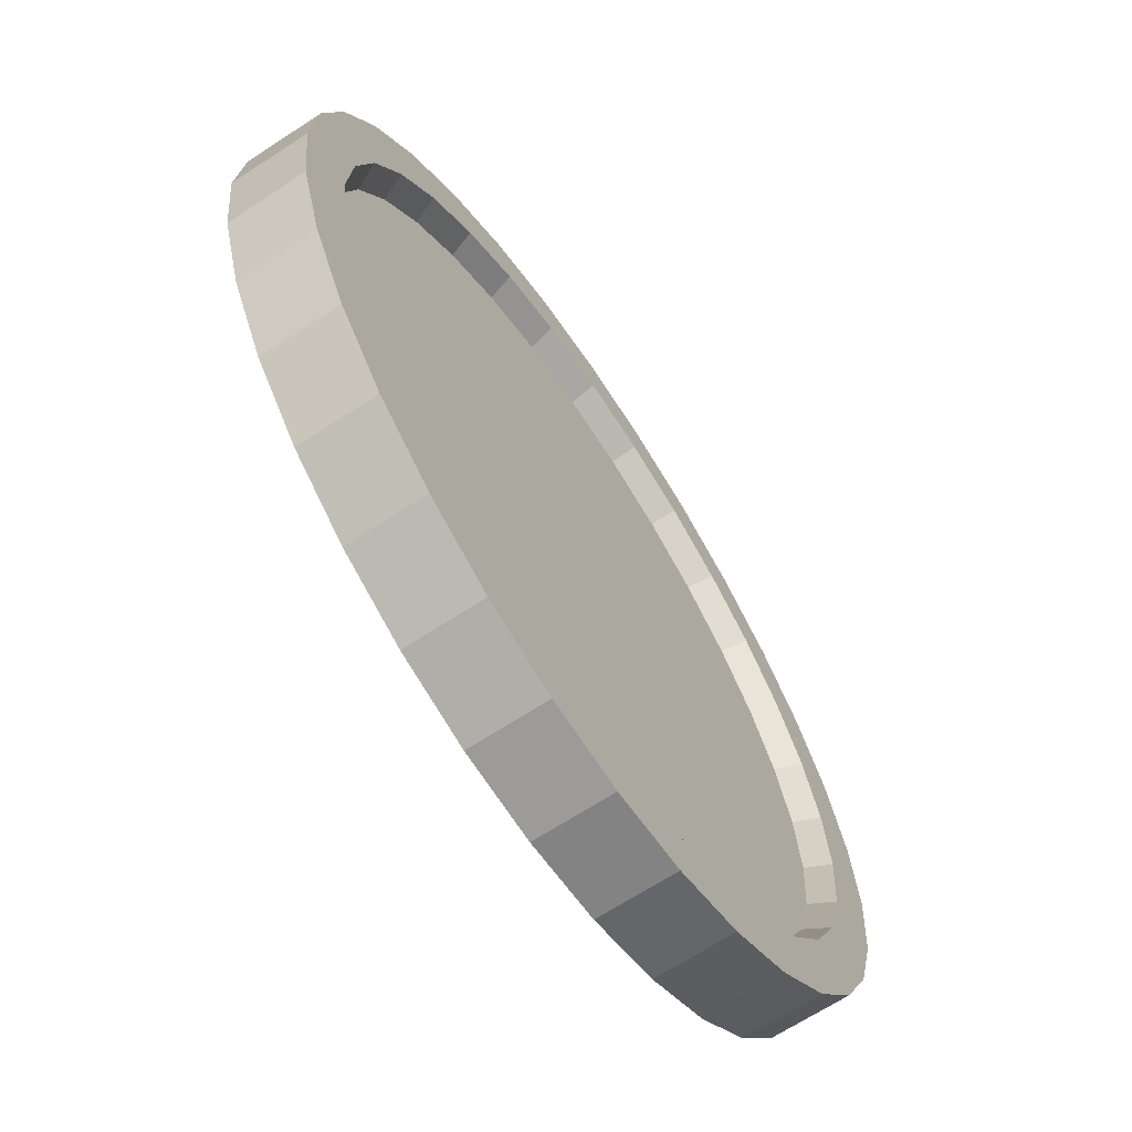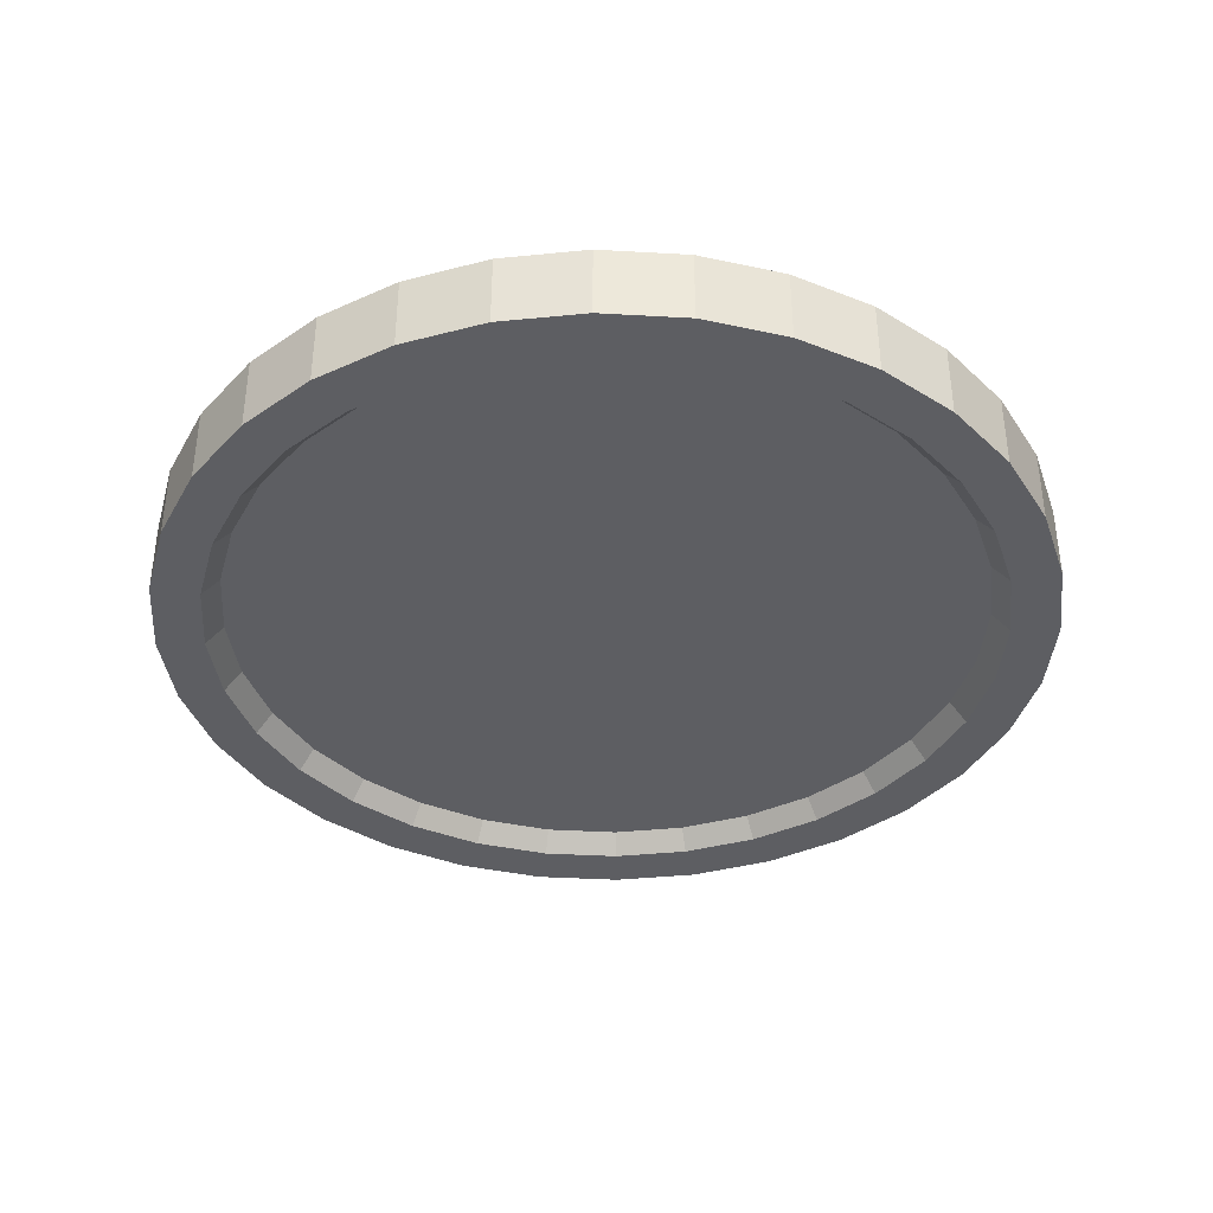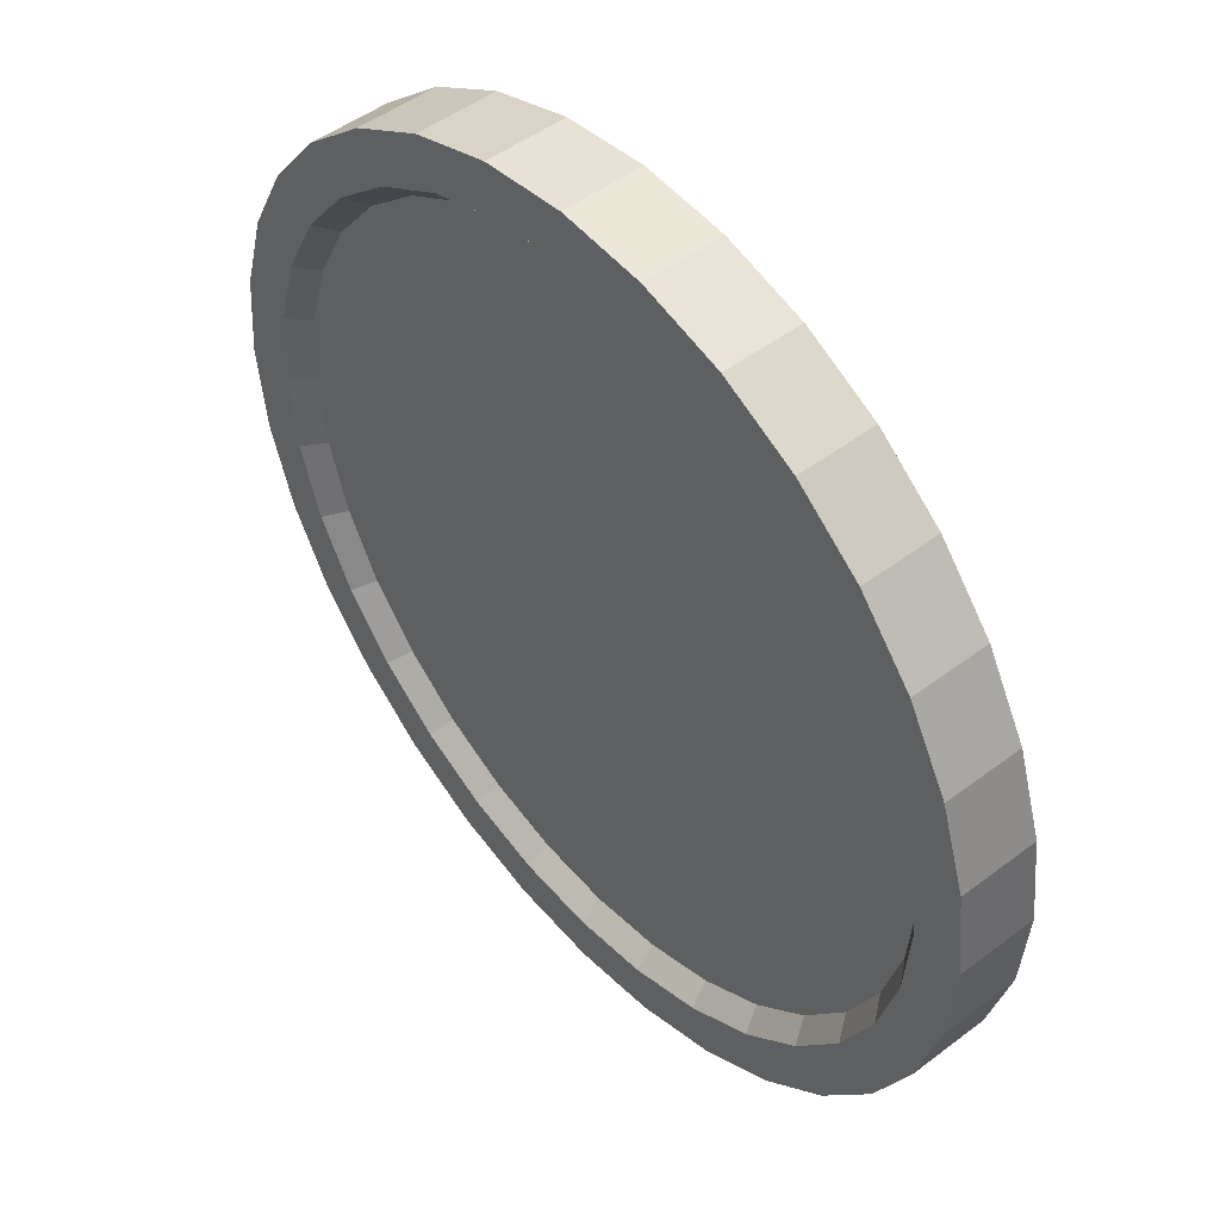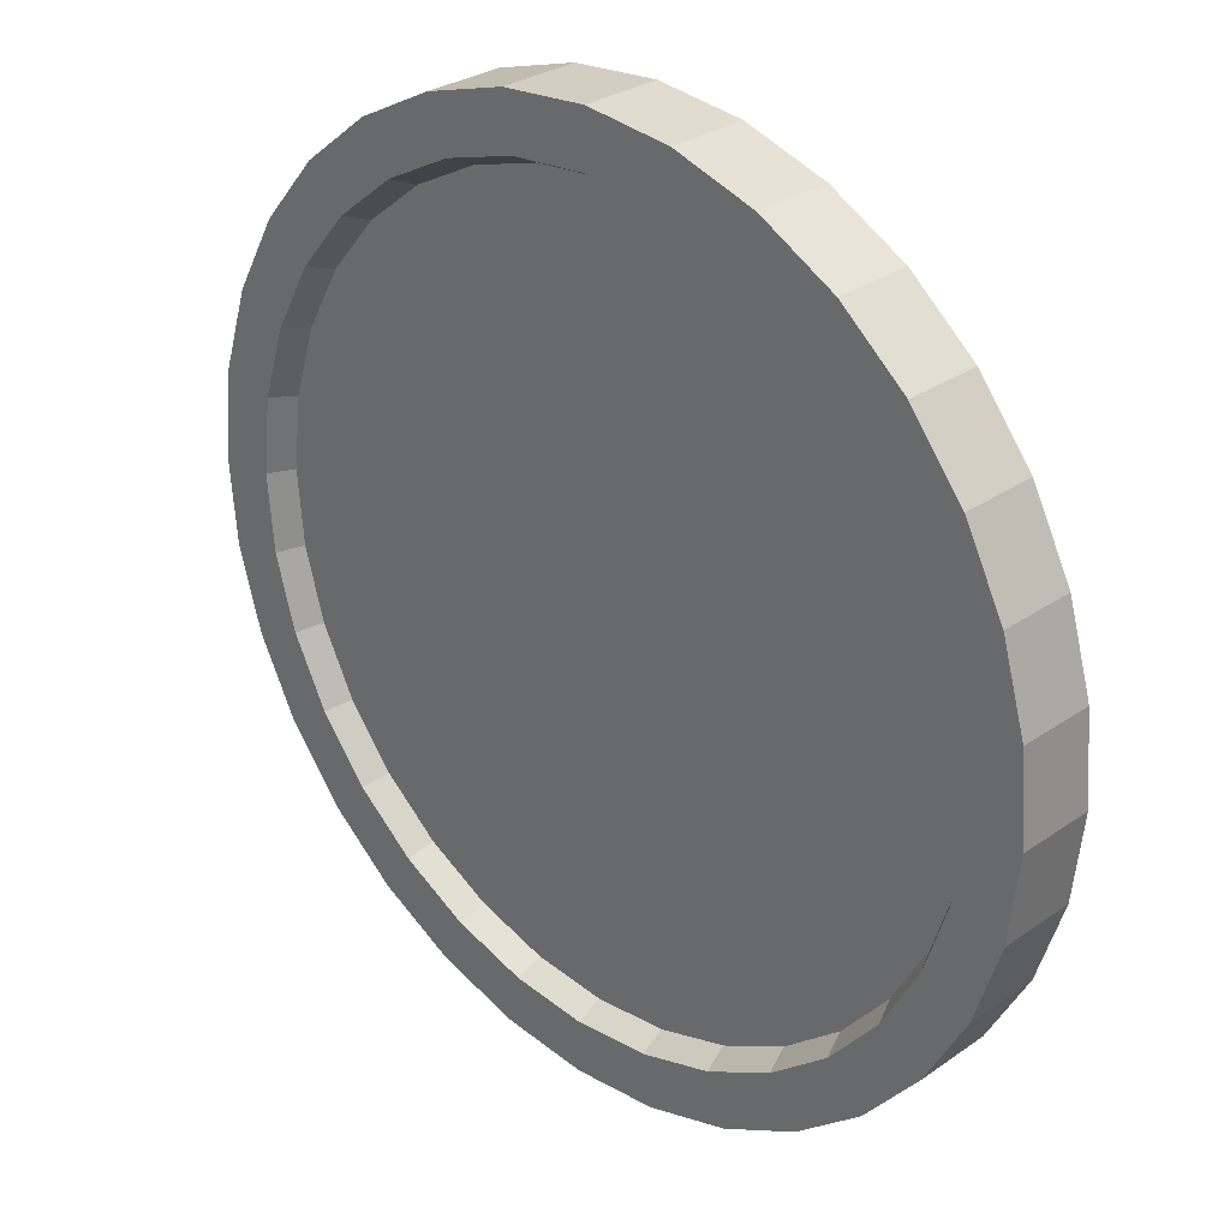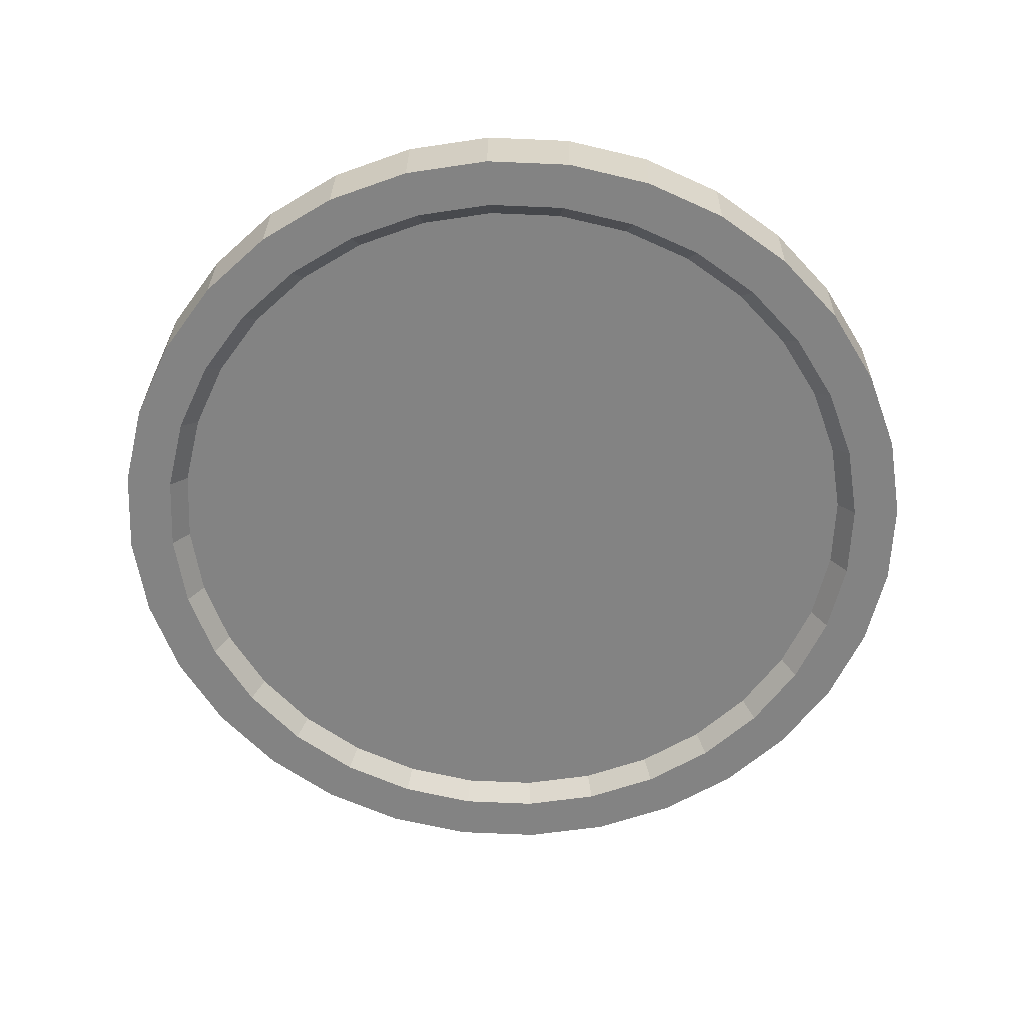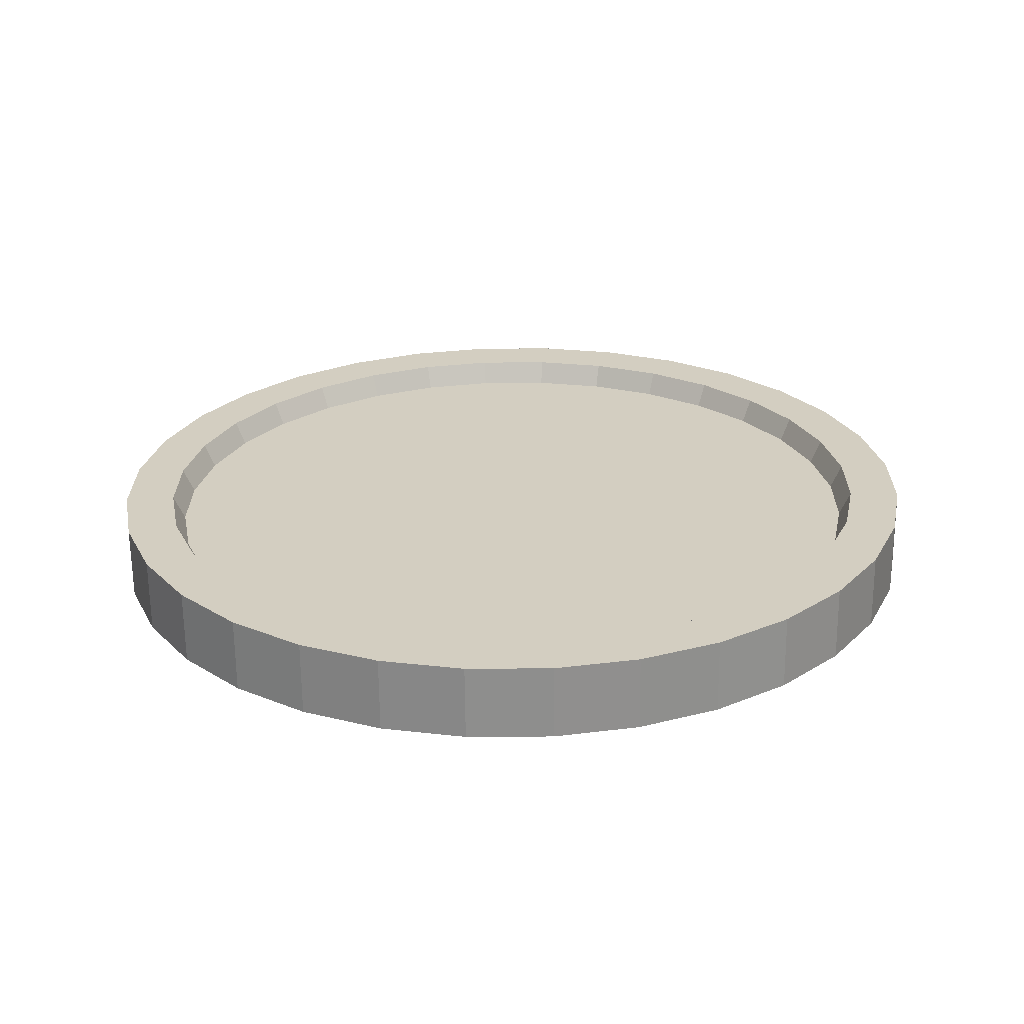
<metadata>
{"format":"obj","ext":"obj","renderer":"f3d","projection":"perspective","resolution":1024,"background":"white","views":[{"elev":-65.0,"azim":-56.6,"up":"+Y"},{"elev":-39.4,"azim":-178.5,"up":"+Z"},{"elev":47.3,"azim":-130.2,"up":"+Y"},{"elev":30.4,"azim":44.2,"up":"+Y"},{"elev":-60.7,"azim":59.6,"up":"+Z"},{"elev":24.4,"azim":-140.3,"up":"+Z"}]}
</metadata>
<code>
o Cylinder.001
v 0 1.011 -0.1017
v 0 1.014 0.07185
v 0.1951 0.9923 -0.1014
v 0.1951 0.9949 0.07213
v 0.3827 0.9354 -0.1006
v 0.3827 0.938 0.07298
v 0.5556 0.843 -0.0992
v 0.5556 0.8456 0.07436
v 0.7071 0.7186 -0.09734
v 0.7071 0.7212 0.07622
v 0.8315 0.5671 -0.09508
v 0.8315 0.5697 0.07848
v 0.9239 0.3942 -0.0925
v 0.9239 0.3968 0.08107
v 0.9808 0.2067 -0.0897
v 0.9808 0.2093 0.08387
v 1 0.0116 -0.08678
v 1 0.01419 0.08678
v 0.9808 -0.1835 -0.08387
v 0.9808 -0.1809 0.0897
v 0.9239 -0.371 -0.08107
v 0.9239 -0.3684 0.0925
v 0.8315 -0.5439 -0.07848
v 0.8315 -0.5413 0.09508
v 0.7071 -0.6954 -0.07622
v 0.7071 -0.6928 0.09734
v 0.5556 -0.8198 -0.07436
v 0.5556 -0.8172 0.0992
v 0.3827 -0.9122 -0.07298
v 0.3827 -0.9096 0.1006
v 0.1951 -0.9691 -0.07213
v 0.1951 -0.9665 0.1014
v -0 -0.9883 -0.07185
v -0 -0.9857 0.1017
v -0.1951 -0.9691 -0.07213
v -0.1951 -0.9665 0.1014
v -0.3827 -0.9122 -0.07298
v -0.3827 -0.9096 0.1006
v -0.5556 -0.8198 -0.07436
v -0.5556 -0.8172 0.0992
v -0.7071 -0.6954 -0.07622
v -0.7071 -0.6928 0.09734
v -0.8315 -0.5439 -0.07848
v -0.8315 -0.5413 0.09508
v -0.9239 -0.371 -0.08107
v -0.9239 -0.3684 0.0925
v -0.9808 -0.1835 -0.08387
v -0.9808 -0.1809 0.0897
v -1 0.0116 -0.08678
v -1 0.01419 0.08678
v -0.9808 0.2067 -0.0897
v -0.9808 0.2093 0.08387
v -0.9239 0.3942 -0.0925
v -0.9239 0.3968 0.08107
v -0.8315 0.5671 -0.09508
v -0.8315 0.5697 0.07848
v -0.7071 0.7186 -0.09734
v -0.7071 0.7212 0.07622
v -0.5556 0.843 -0.0992
v -0.5556 0.8456 0.07436
v -0.3827 0.9354 -0.1006
v -0.3827 0.938 0.07298
v -0.1951 0.9923 -0.1014
v -0.1951 0.9949 0.07213
v 0 0.8949 0.07363
v 0.1718 0.878 0.07388
v 0.3371 0.8279 0.07463
v 0.4894 0.7465 0.07584
v 0.6228 0.637 0.07748
v 0.7324 0.5035 0.07947
v 0.8138 0.3512 0.08175
v 0.8639 0.186 0.08422
v 0.8808 0.01419 0.08678
v 0.8639 -0.1576 0.08935
v 0.8138 -0.3228 0.09182
v 0.7324 -0.4751 0.09409
v 0.6228 -0.6086 0.09608
v 0.4894 -0.7181 0.09772
v 0.3371 -0.7995 0.09894
v 0.1718 -0.8496 0.09968
v -0 -0.8665 0.09994
v -0.1718 -0.8496 0.09968
v -0.3371 -0.7995 0.09894
v -0.4894 -0.7181 0.09772
v -0.6228 -0.6086 0.09608
v -0.7324 -0.4751 0.09409
v -0.8138 -0.3228 0.09182
v -0.8639 -0.1576 0.08935
v -0.8808 0.01419 0.08678
v -0.8639 0.186 0.08422
v -0.8138 0.3512 0.08175
v -0.7324 0.5035 0.07947
v -0.6228 0.637 0.07748
v -0.4894 0.7465 0.07584
v -0.3371 0.8279 0.07463
v -0.1718 0.878 0.07388
v 0 0.8674 0.01814
v 0.1666 0.851 0.01839
v 0.3269 0.8024 0.01911
v 0.4746 0.7235 0.02029
v 0.604 0.6172 0.02188
v 0.7103 0.4878 0.02381
v 0.7892 0.3401 0.02602
v 0.8378 0.1799 0.02841
v 0.8542 0.01328 0.0309
v 0.8378 -0.1533 0.03339
v 0.7892 -0.3136 0.03578
v 0.7103 -0.4612 0.03799
v 0.604 -0.5907 0.03992
v 0.4746 -0.6969 0.04151
v 0.3269 -0.7758 0.04269
v 0.1666 -0.8244 0.04341
v -0 -0.8408 0.04366
v -0.1666 -0.8244 0.04341
v -0.3269 -0.7758 0.04269
v -0.4746 -0.6969 0.04151
v -0.604 -0.5907 0.03992
v -0.7103 -0.4612 0.03799
v -0.7892 -0.3136 0.03578
v -0.8378 -0.1533 0.03339
v -0.8542 0.01328 0.0309
v -0.8378 0.1799 0.02841
v -0.7892 0.3401 0.02602
v -0.7103 0.4878 0.02381
v -0.604 0.6172 0.02188
v -0.4746 0.7235 0.02029
v -0.3269 0.8024 0.01911
v -0.1666 0.851 0.01839
v 0 0.902 -0.1001
v 0.1737 0.8849 -0.09983
v 0.3408 0.8342 -0.09907
v 0.4947 0.7519 -0.09784
v 0.6297 0.6412 -0.09619
v 0.7404 0.5063 -0.09417
v 0.8227 0.3523 -0.09187
v 0.8734 0.1853 -0.08938
v 0.8905 0.0116 -0.08678
v 0.8734 -0.1621 -0.08419
v 0.8227 -0.3291 -0.08169
v 0.7404 -0.4831 -0.07939
v 0.6297 -0.618 -0.07738
v 0.4947 -0.7287 -0.07572
v 0.3408 -0.811 -0.0745
v 0.1737 -0.8617 -0.07374
v -0 -0.8788 -0.07348
v -0.1737 -0.8617 -0.07374
v -0.3408 -0.811 -0.0745
v -0.4947 -0.7287 -0.07572
v -0.6297 -0.618 -0.07738
v -0.7404 -0.4831 -0.07939
v -0.8227 -0.3291 -0.08169
v -0.8734 -0.1621 -0.08419
v -0.8905 0.0116 -0.08678
v -0.8734 0.1853 -0.08938
v -0.8227 0.3523 -0.09187
v -0.7404 0.5063 -0.09417
v -0.6297 0.6412 -0.09619
v -0.4947 0.7519 -0.09784
v -0.3408 0.8342 -0.09907
v -0.1737 0.8849 -0.09983
v 0 0.8641 -0.05323
v 0.1662 0.8477 -0.05298
v 0.3261 0.7992 -0.05226
v 0.4734 0.7205 -0.05108
v 0.6025 0.6145 -0.0495
v 0.7085 0.4854 -0.04757
v 0.7873 0.3381 -0.04537
v 0.8358 0.1783 -0.04298
v 0.8521 0.01206 -0.0405
v 0.8358 -0.1542 -0.03802
v 0.7873 -0.314 -0.03563
v 0.7085 -0.4613 -0.03343
v 0.6025 -0.5904 -0.0315
v 0.4734 -0.6964 -0.02992
v 0.3261 -0.7751 -0.02874
v 0.1662 -0.8236 -0.02802
v -0 -0.84 -0.02778
v -0.1662 -0.8236 -0.02802
v -0.3261 -0.7751 -0.02874
v -0.4734 -0.6964 -0.02992
v -0.6025 -0.5904 -0.0315
v -0.7085 -0.4613 -0.03343
v -0.7873 -0.314 -0.03563
v -0.8358 -0.1542 -0.03802
v -0.8521 0.01206 -0.0405
v -0.8358 0.1783 -0.04298
v -0.7873 0.3381 -0.04537
v -0.7085 0.4854 -0.04757
v -0.6025 0.6145 -0.0495
v -0.4734 0.7205 -0.05108
v -0.3261 0.7992 -0.05226
v -0.1662 0.8477 -0.05298
f 1 2 4 3
f 3 4 6 5
f 5 6 8 7
f 7 8 10 9
f 9 10 12 11
f 11 12 14 13
f 13 14 16 15
f 15 16 18 17
f 17 18 20 19
f 19 20 22 21
f 21 22 24 23
f 23 24 26 25
f 25 26 28 27
f 27 28 30 29
f 29 30 32 31
f 31 32 34 33
f 33 34 36 35
f 35 36 38 37
f 37 38 40 39
f 39 40 42 41
f 41 42 44 43
f 43 44 46 45
f 45 46 48 47
f 47 48 50 49
f 49 50 52 51
f 51 52 54 53
f 53 54 56 55
f 55 56 58 57
f 57 58 60 59
f 59 60 62 61
f 46 44 86 87
f 61 62 64 63
f 63 64 2 1
f 17 19 138 137
f 89 88 120 121
f 64 62 95 96
f 20 18 73 74
f 38 36 82 83
f 56 54 91 92
f 12 10 69 70
f 30 28 78 79
f 48 46 87 88
f 4 2 65 66
f 2 64 96 65
f 22 20 74 75
f 40 38 83 84
f 58 56 92 93
f 14 12 70 71
f 32 30 79 80
f 50 48 88 89
f 6 4 66 67
f 24 22 75 76
f 42 40 84 85
f 60 58 93 94
f 16 14 71 72
f 34 32 80 81
f 52 50 89 90
f 8 6 67 68
f 26 24 76 77
f 44 42 85 86
f 62 60 94 95
f 18 16 72 73
f 36 34 81 82
f 54 52 90 91
f 10 8 68 69
f 28 26 77 78
f 98 97 128 127 126 125 124 123 122 121 120 119 118 117 116 115 114 113 112 111 110 109 108 107 106 105 104 103 102 101 100 99
f 76 75 107 108
f 90 89 121 122
f 77 76 108 109
f 91 90 122 123
f 78 77 109 110
f 92 91 123 124
f 79 78 110 111
f 66 65 97 98
f 93 92 124 125
f 80 79 111 112
f 67 66 98 99
f 94 93 125 126
f 81 80 112 113
f 68 67 99 100
f 95 94 126 127
f 82 81 113 114
f 69 68 100 101
f 96 95 127 128
f 83 82 114 115
f 70 69 101 102
f 65 96 128 97
f 84 83 115 116
f 71 70 102 103
f 85 84 116 117
f 72 71 103 104
f 86 85 117 118
f 73 72 104 105
f 87 86 118 119
f 74 73 105 106
f 88 87 119 120
f 75 74 106 107
f 131 132 164 163
f 35 37 147 146
f 53 55 156 155
f 9 11 134 133
f 27 29 143 142
f 45 47 152 151
f 1 3 130 129
f 63 1 129 160
f 19 21 139 138
f 37 39 148 147
f 55 57 157 156
f 11 13 135 134
f 29 31 144 143
f 47 49 153 152
f 3 5 131 130
f 21 23 140 139
f 39 41 149 148
f 57 59 158 157
f 13 15 136 135
f 31 33 145 144
f 49 51 154 153
f 5 7 132 131
f 23 25 141 140
f 41 43 150 149
f 59 61 159 158
f 15 17 137 136
f 33 35 146 145
f 51 53 155 154
f 7 9 133 132
f 25 27 142 141
f 43 45 151 150
f 61 63 160 159
f 161 162 163 164 165 166 167 168 169 170 171 172 173 174 175 176 177 178 179 180 181 182 183 184 185 186 187 188 189 190 191 192
f 158 159 191 190
f 145 146 178 177
f 132 133 165 164
f 159 160 192 191
f 146 147 179 178
f 133 134 166 165
f 160 129 161 192
f 147 148 180 179
f 134 135 167 166
f 148 149 181 180
f 135 136 168 167
f 149 150 182 181
f 136 137 169 168
f 150 151 183 182
f 137 138 170 169
f 151 152 184 183
f 138 139 171 170
f 152 153 185 184
f 139 140 172 171
f 153 154 186 185
f 140 141 173 172
f 154 155 187 186
f 141 142 174 173
f 155 156 188 187
f 142 143 175 174
f 129 130 162 161
f 156 157 189 188
f 143 144 176 175
f 130 131 163 162
f 157 158 190 189
f 144 145 177 176

</code>
